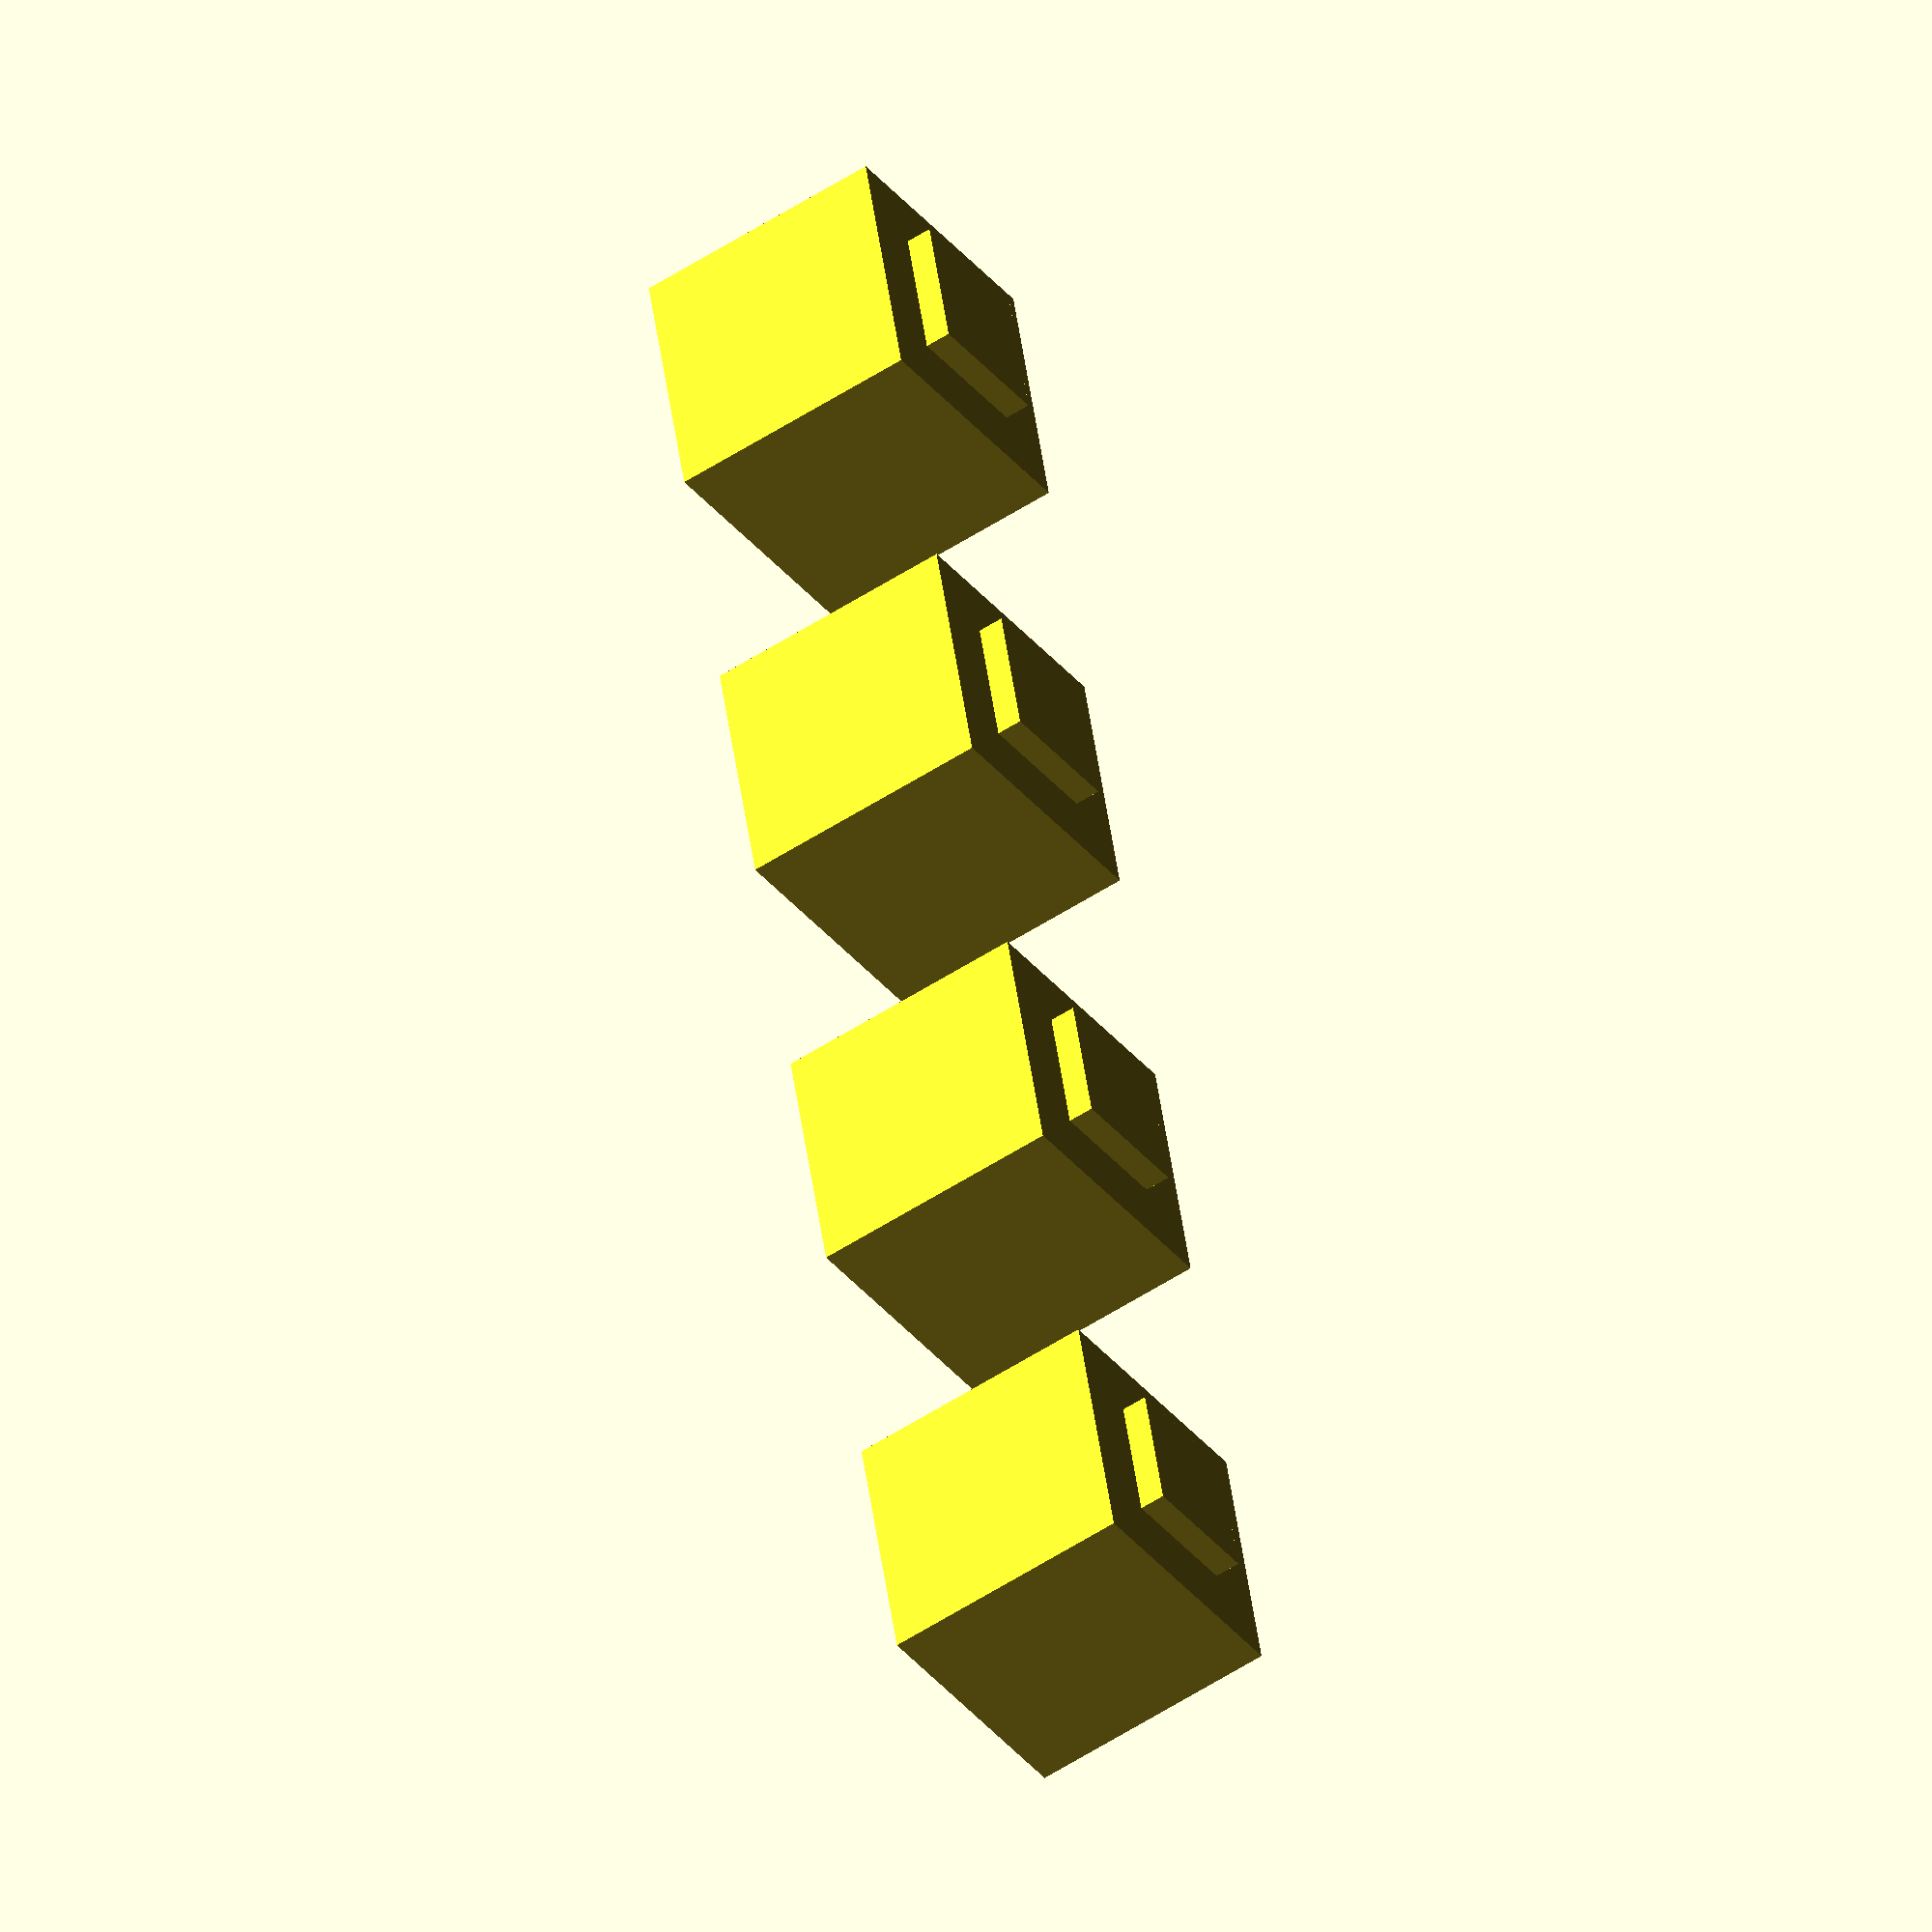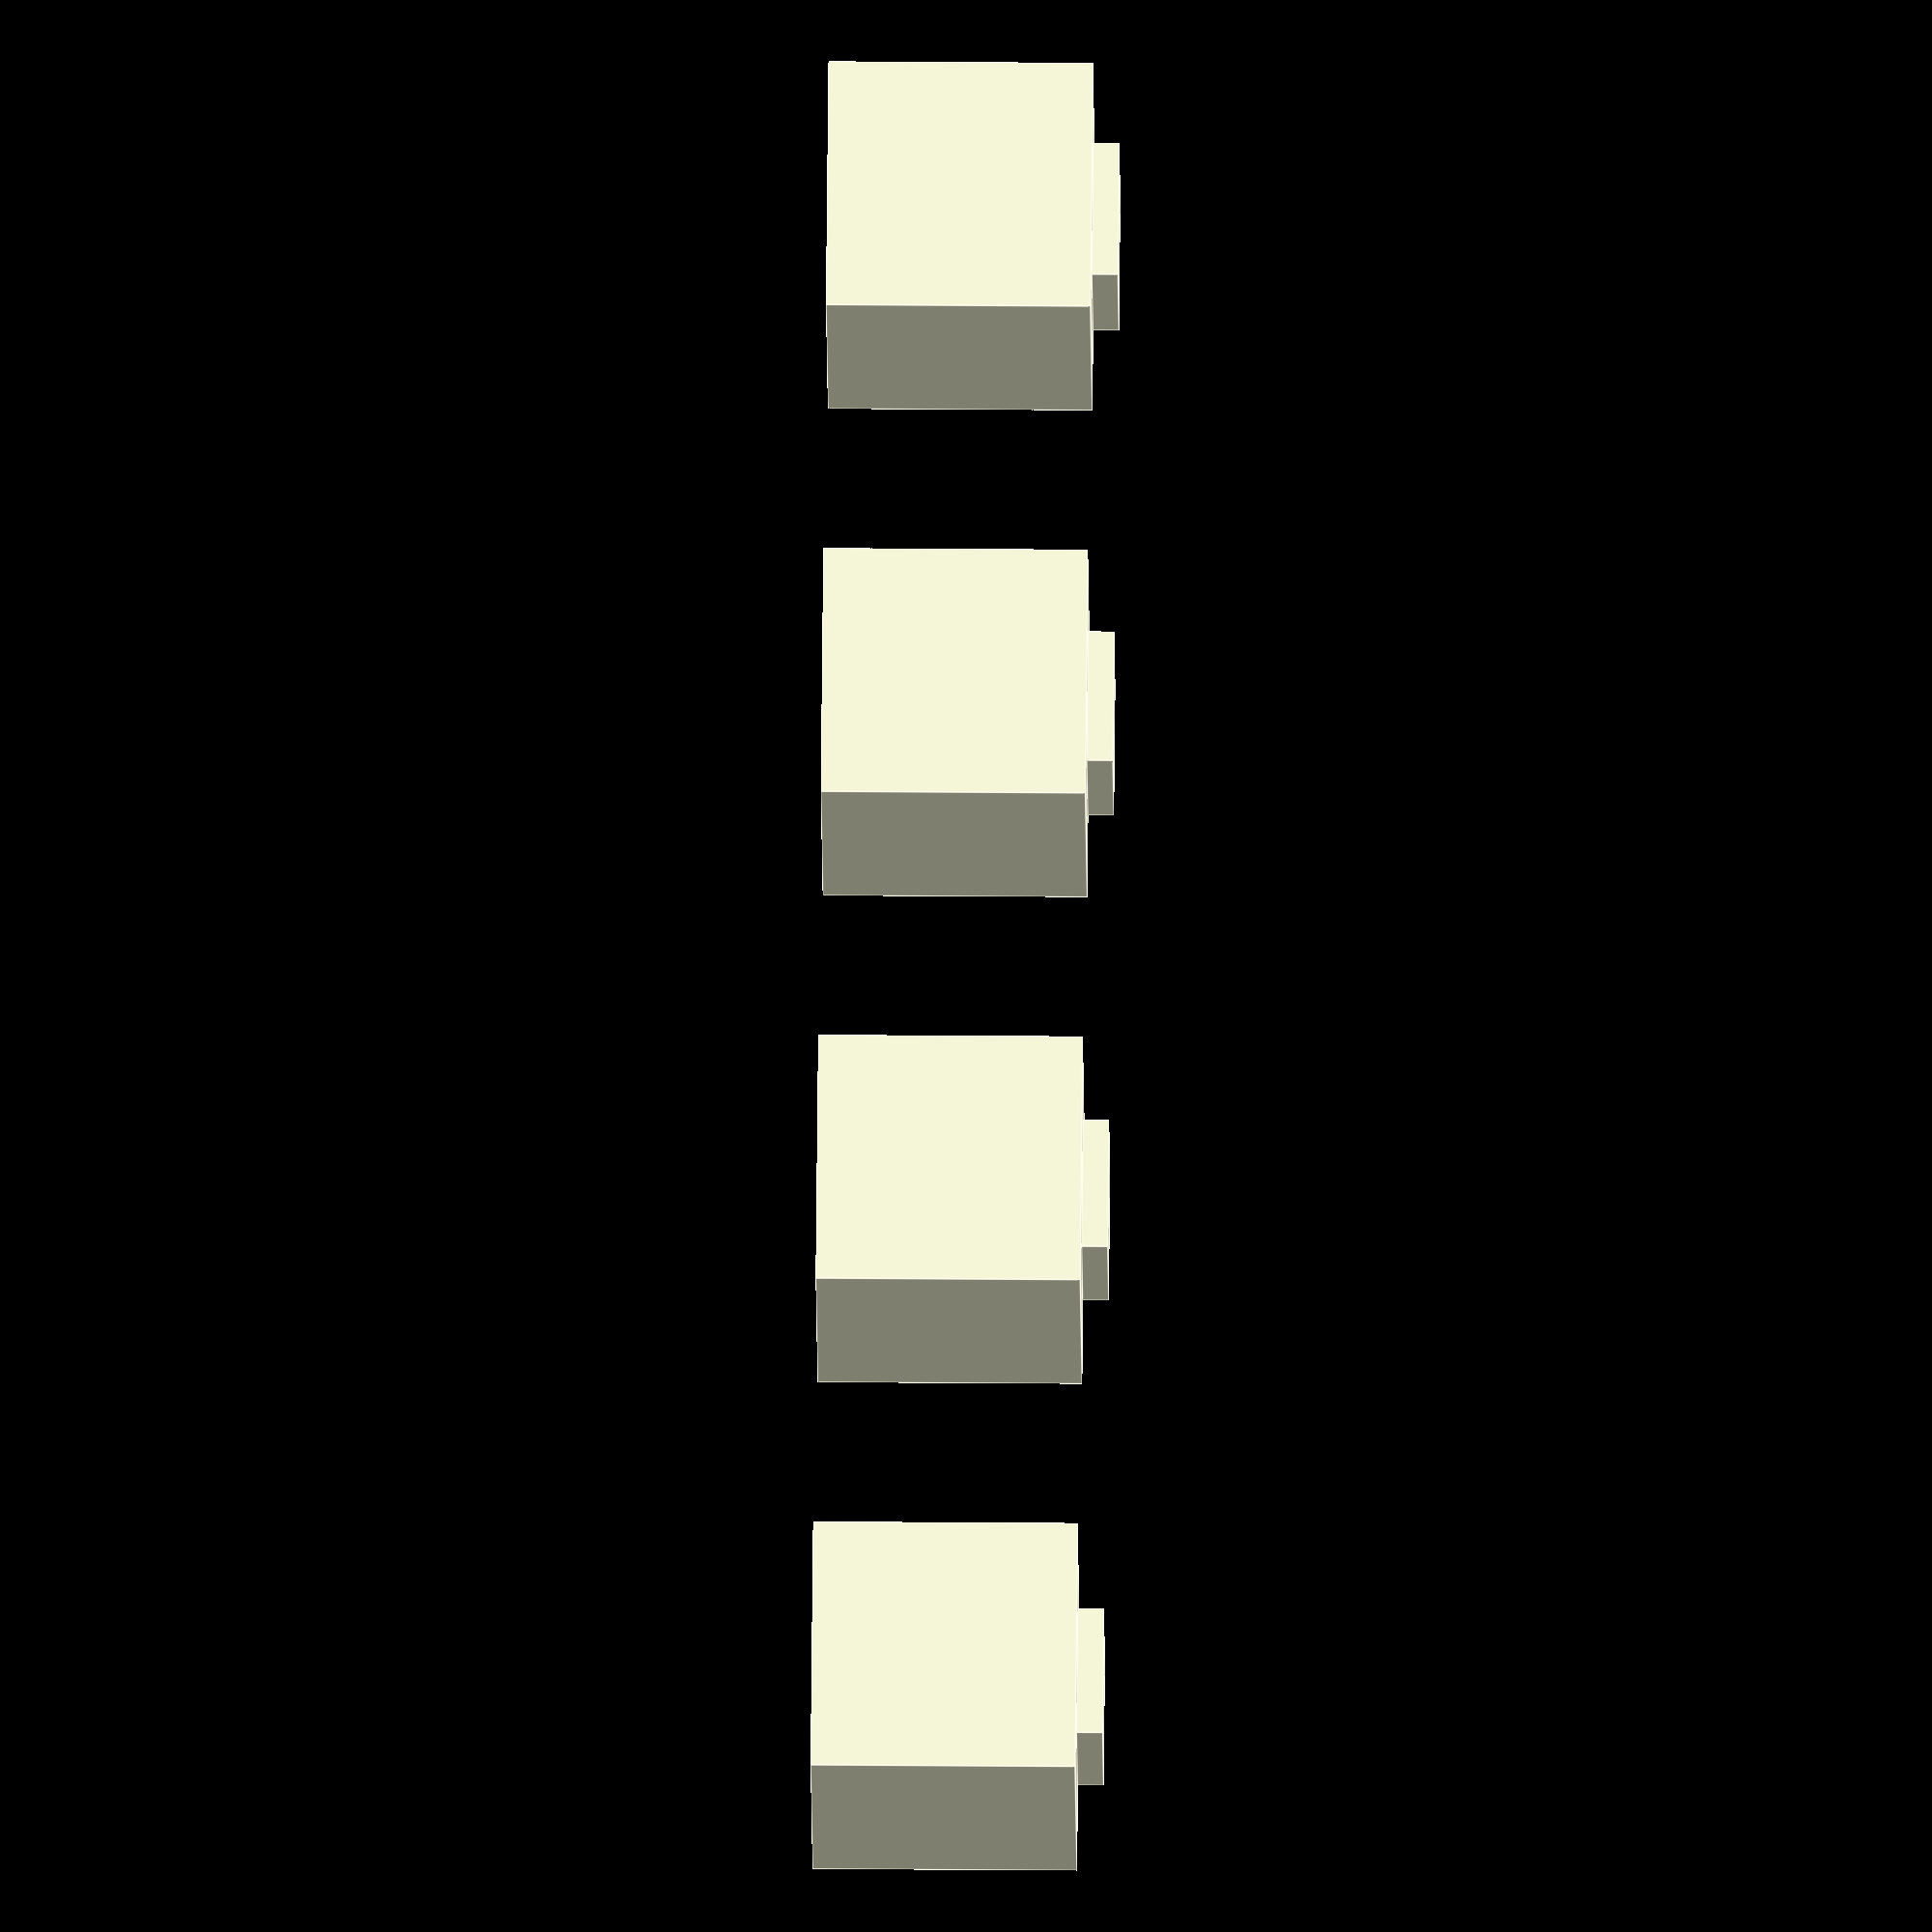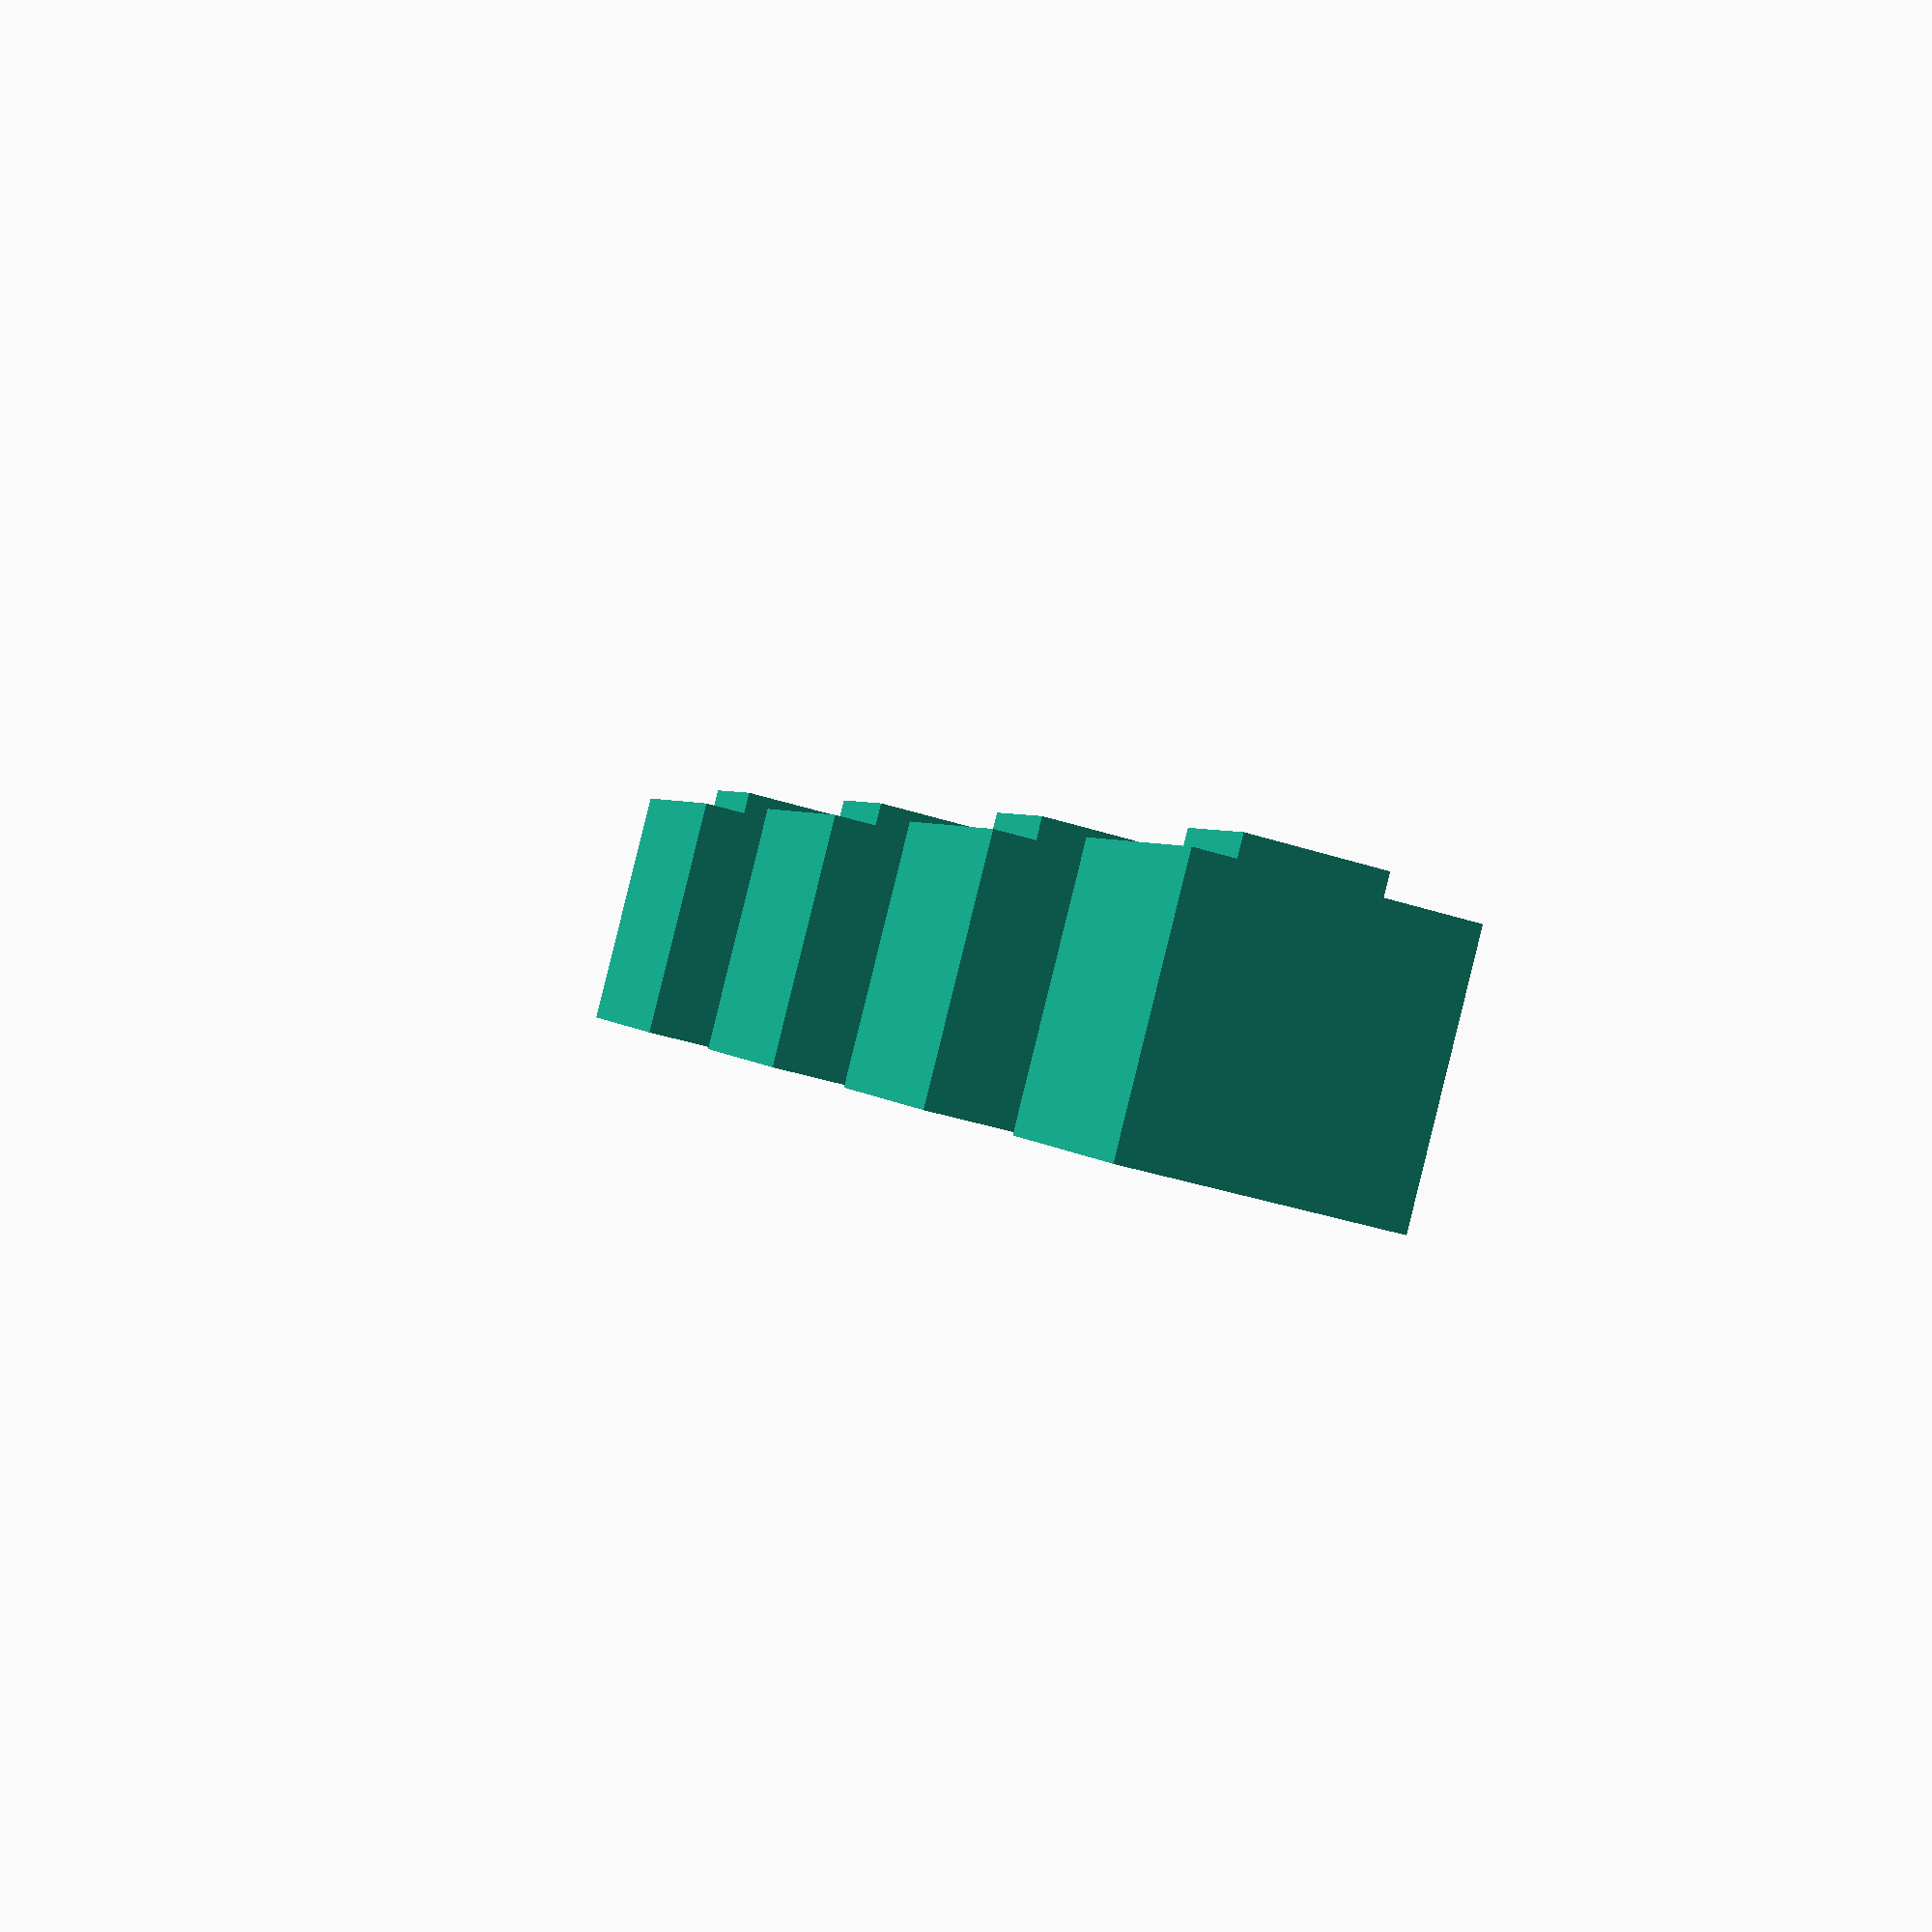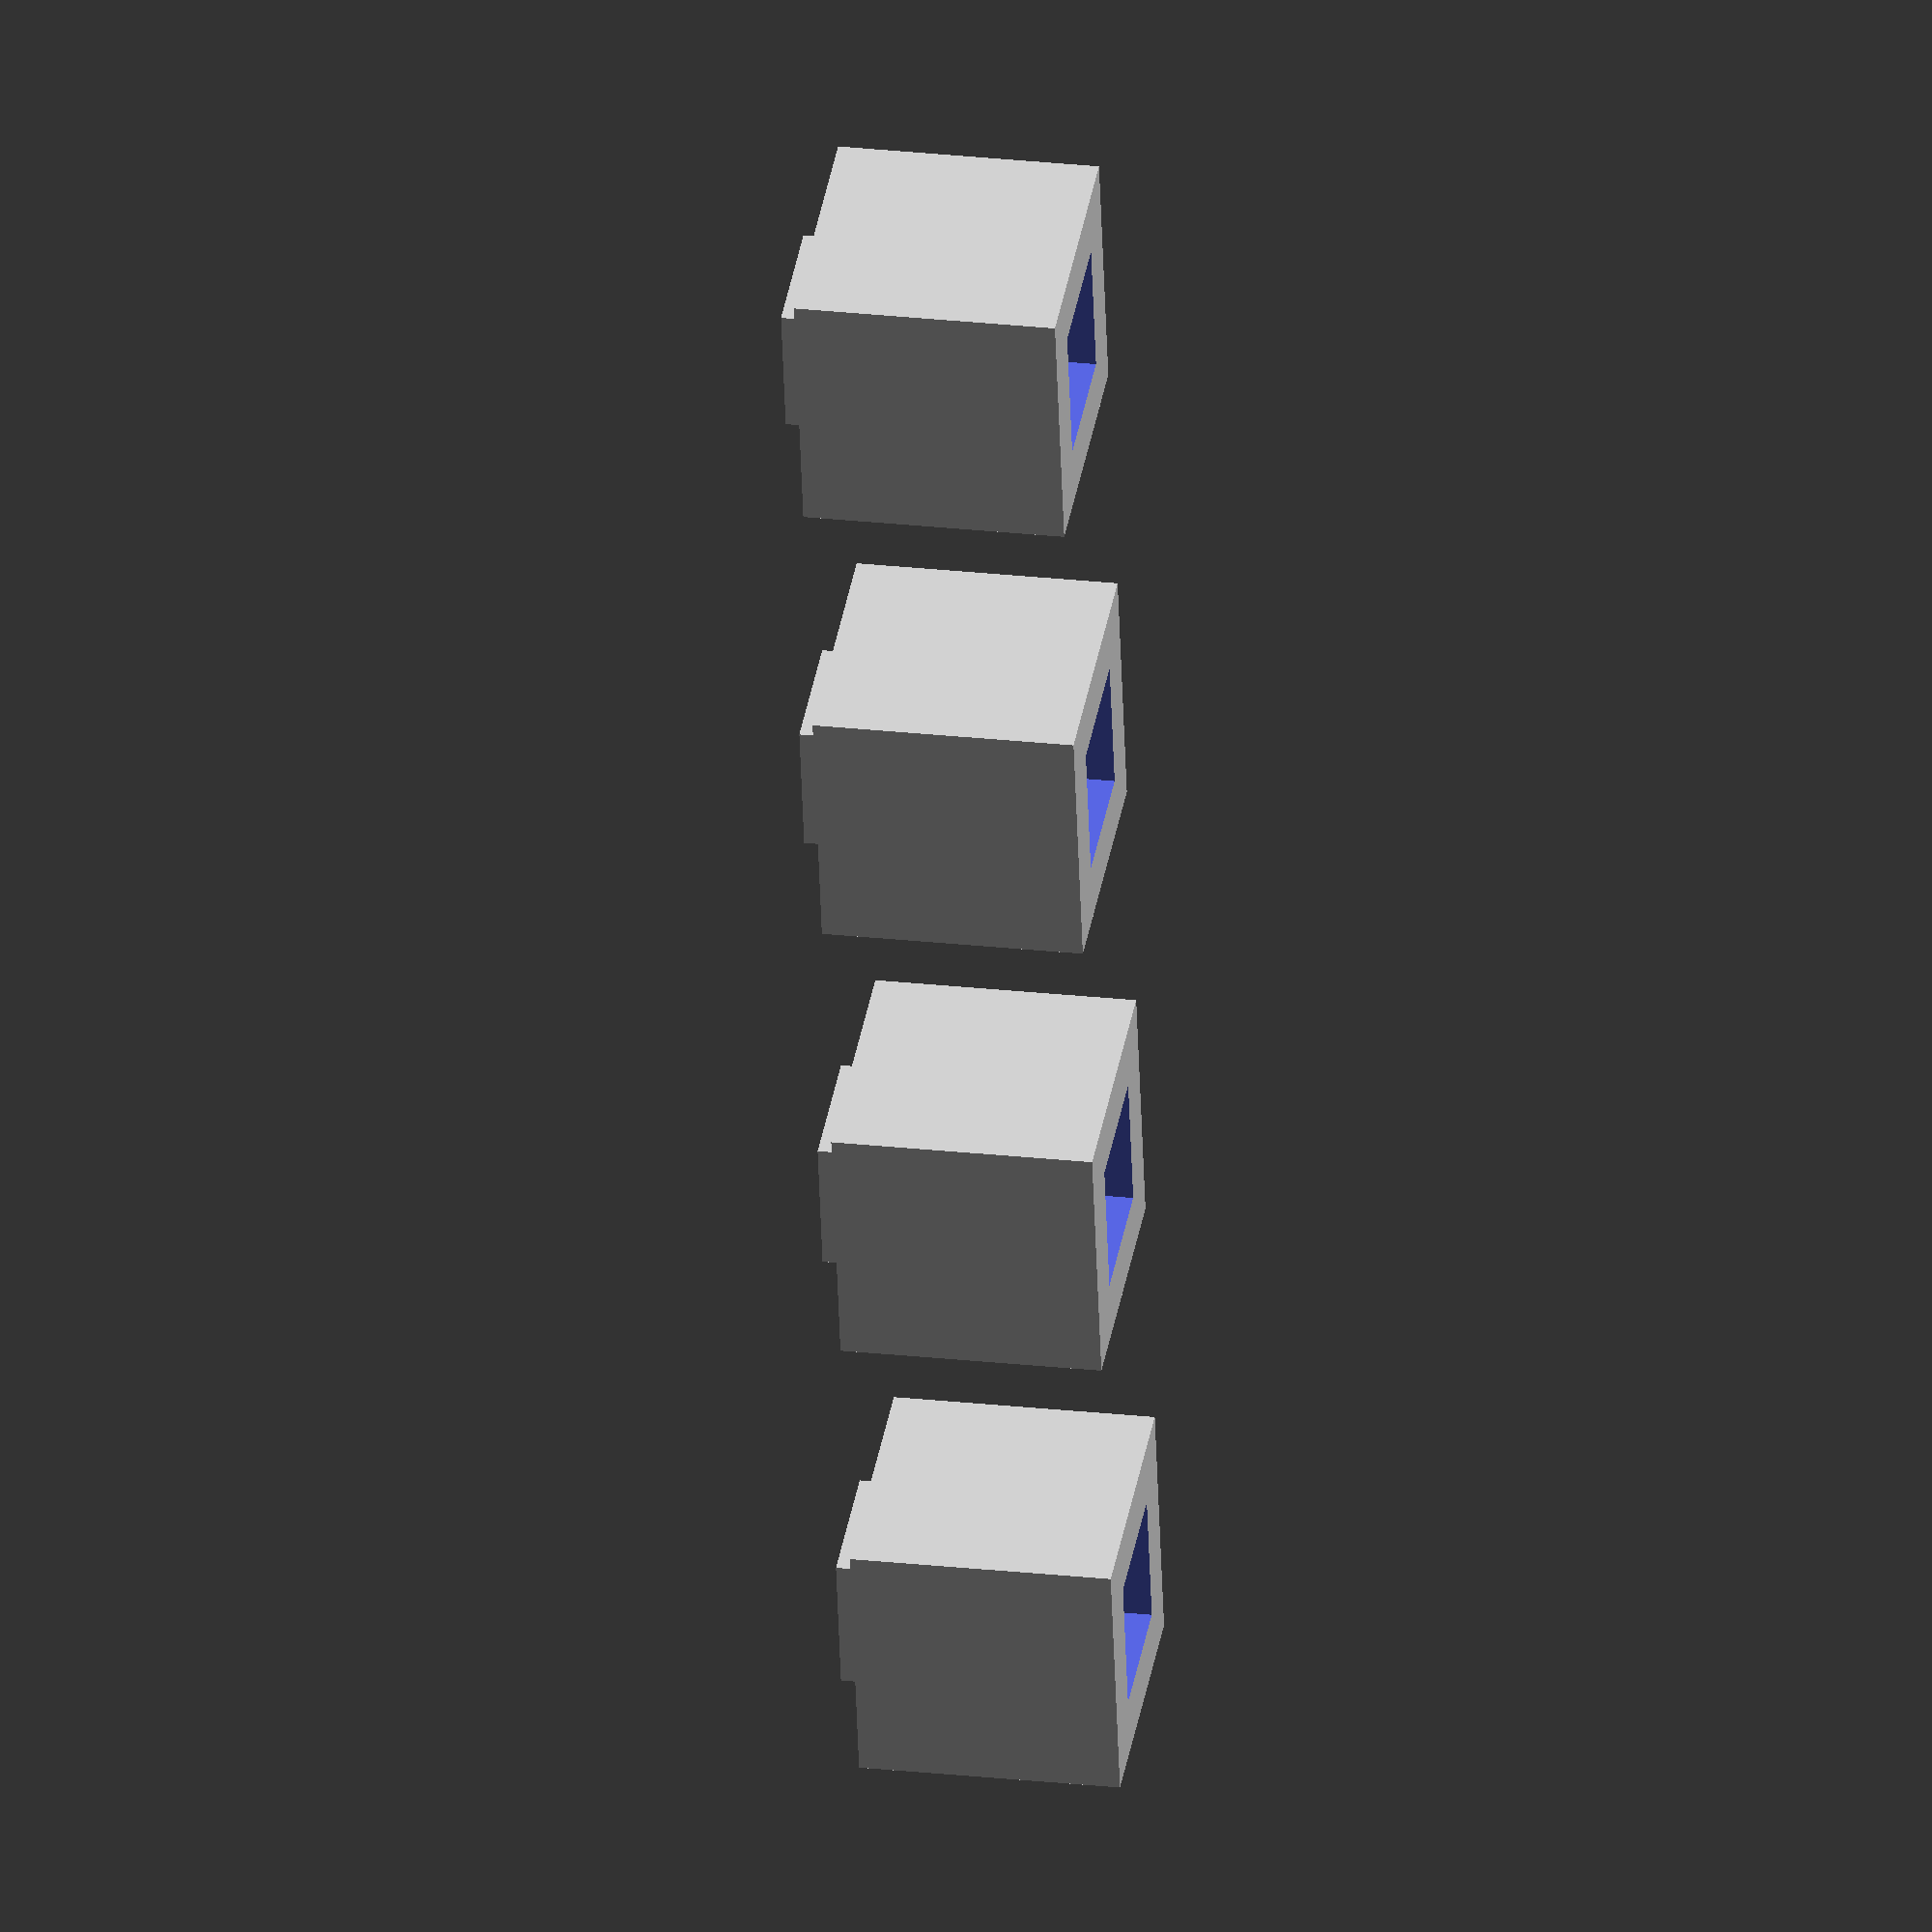
<openscad>
// Generated by SolidPython 0.4.2 on 2019-11-17 15:57:12
$fn = 48;

difference(){
	union() {
		cube(center = false, size = 10.0000000000);
		translate(v = [2.3000000000, 2.3000000000, 10.0000000000]) {
			cube(center = false, size = [5.4000000000, 5.4000000000, 1.0000000000]);
		}
		translate(v = [0, 0, 0]) {
			union() {
				cube(center = false, size = 10.0000000000);
				translate(v = [2.3000000000, 2.3000000000, 10.0000000000]) {
					cube(center = false, size = [5.4000000000, 5.4000000000, 1.0000000000]);
				}
			}
		}
		translate(v = [20, 0, 0]) {
			union() {
				cube(center = false, size = 10.0000000000);
				translate(v = [2.3500000000, 2.3500000000, 10.0000000000]) {
					cube(center = false, size = [5.3000000000, 5.3000000000, 1.0000000000]);
				}
			}
		}
		translate(v = [40, 0, 0]) {
			union() {
				cube(center = false, size = 10.0000000000);
				translate(v = [2.4000000000, 2.4000000000, 10.0000000000]) {
					cube(center = false, size = [5.2000000000, 5.2000000000, 1.0000000000]);
				}
			}
		}
		translate(v = [60, 0, 0]) {
			union() {
				cube(center = false, size = 10.0000000000);
				translate(v = [2.4500000000, 2.4500000000, 10.0000000000]) {
					cube(center = false, size = [5.1000000000, 5.1000000000, 1.0000000000]);
				}
			}
		}
	}
	/* Holes Below*/
	union(){
		translate(v = [2.3000000000, 2.3000000000, -2.3000000000]) {
			cube(center = false, size = [5.4000000000, 5.4000000000, 10.0000000000]);
		}
		translate(v = [0, 0, 0]){
			union(){
				translate(v = [2.3000000000, 2.3000000000, -2.3000000000]) {
					cube(center = false, size = [5.4000000000, 5.4000000000, 10.0000000000]);
				}
			}
		}
		translate(v = [20, 0, 0]){
			union(){
				translate(v = [2.3000000000, 2.3000000000, -2.3000000000]) {
					cube(center = false, size = [5.4000000000, 5.4000000000, 10.0000000000]);
				}
			}
		}
		translate(v = [40, 0, 0]){
			union(){
				translate(v = [2.3000000000, 2.3000000000, -2.3000000000]) {
					cube(center = false, size = [5.4000000000, 5.4000000000, 10.0000000000]);
				}
			}
		}
		translate(v = [60, 0, 0]){
			union(){
				translate(v = [2.3000000000, 2.3000000000, -2.3000000000]) {
					cube(center = false, size = [5.4000000000, 5.4000000000, 10.0000000000]);
				}
			}
		}
	} /* End Holes */ 
}
/***********************************************
*********      SolidPython code:      **********
************************************************
 
# from solid.objects import circle, cube, cylinder, difference, polygon, translate, union
# from solid.utils import bearing, nut, right, screw_dimensions
from solid import OpenSCADObject, scad_render_to_file
from solid.objects import circle, cube, cylinder, linear_extrude, part, translate
from solid.utils import fillet_2d, forward, hole, left, right, screw_dimensions, up

SEGMENTS = 48


class Measurements:
    wall_thickness = 3.0
    # note: rpi 4
    rpi_board_width = 85.0
    rpi_board_depth = 65.0
    rpi_board_height = 3.0  # not really
    rpi_cylinder = 6.0
    rpi_hole = 2.7
    rpi_hole_x_dist = 58.0
    rpi_hole_y_dist = 49.0
    enclosure_height = 10.0
    margin = 10.0
    enclosure_width = 110.0  # rpi_board_width + margin
    enclosure_depth = 80.0  # rpi_board_depth + margin

    diameter_margin = 0.1

    fibcube_side = 10.0
    fibcube_wall = 2.30
    fibcube_top_margin = 1.00
    fibcube_plopp = fibcube_side - (fibcube_wall * 2)


m = Measurements()


def fibcube(extra=0.0):
    outside = cube(m.fibcube_side, center=False)

    top = translate(
        [m.fibcube_wall + extra / 2, m.fibcube_wall + extra / 2, m.fibcube_side]
    )(
        cube(
            [m.fibcube_plopp - extra, m.fibcube_plopp - extra, m.fibcube_top_margin],
            center=False,
        )
    )

    inside = translate([m.fibcube_wall, m.fibcube_wall, -m.fibcube_wall])(
        cube([m.fibcube_plopp, m.fibcube_plopp, m.fibcube_side], center=False)
    )

    fc = outside + top
    fc = fc + hole()(inside)
    return fc


def fibcubes():
    f = fibcube(extra=0)
    for i in range(4):
        f += right(i * 20)(fibcube(extra=i * 0.1))
    return f


def board_cylinder():
    group = cube()  # FIXME: look into empties/children
    for x in [-m.rpi_hole_x_dist / 2, m.rpi_hole_x_dist / 2]:
        for y in [-m.rpi_hole_y_dist / 2, m.rpi_hole_y_dist / 2]:
            c = cylinder(r=m.rpi_cylinder / 2, h=5)

            c2 = up(m.rpi_board_height)(
                cylinder(r=m.rpi_hole / 2 - m.diameter_margin, h=m.rpi_board_height)
            )
            c = c + c2

            group += forward(y)(left(x)(c))

    return group


def solid_nut(screw_type="m3"):
    dims = screw_dimensions[screw_type.lower()]
    outer_rad = dims["nut_outer_diam"]
    ret = linear_extrude(height=dims["nut_thickness"])(circle(outer_rad, segments=6))
    return ret


def enclosure():
    enc_outer = cube(
        size=[m.enclosure_width, m.enclosure_depth, m.enclosure_height], center=True
    )

    enc_hole = up(m.wall_thickness)(
        cube(
            size=[
                m.enclosure_width - m.wall_thickness,
                m.enclosure_depth - m.wall_thickness,
                m.enclosure_height,
            ],
            center=True,
        )
    )

    enclosure = enc_outer + hole()(enc_hole)
    enclosure = part()(enclosure)
    enclosure = up(m.enclosure_height / 2)(enclosure)

    return enclosure


if __name__ == "__main__":
    # item = enclosure() + up(m.wall_thickness)(board_cylinder())
    # item = enclosure()
    item = fibcubes()
    file_out = scad_render_to_file(
        item, filepath="output/whitebox.scad", file_header=f"$fn = {SEGMENTS};",
    )
    print(f"{__file__}: SCAD file written to: \n{file_out}")
 
 
************************************************/

</openscad>
<views>
elev=233.5 azim=256.5 roll=235.0 proj=o view=solid
elev=330.8 azim=142.4 roll=270.7 proj=o view=edges
elev=91.2 azim=72.1 roll=346.1 proj=p view=wireframe
elev=153.7 azim=101.9 roll=80.2 proj=o view=wireframe
</views>
